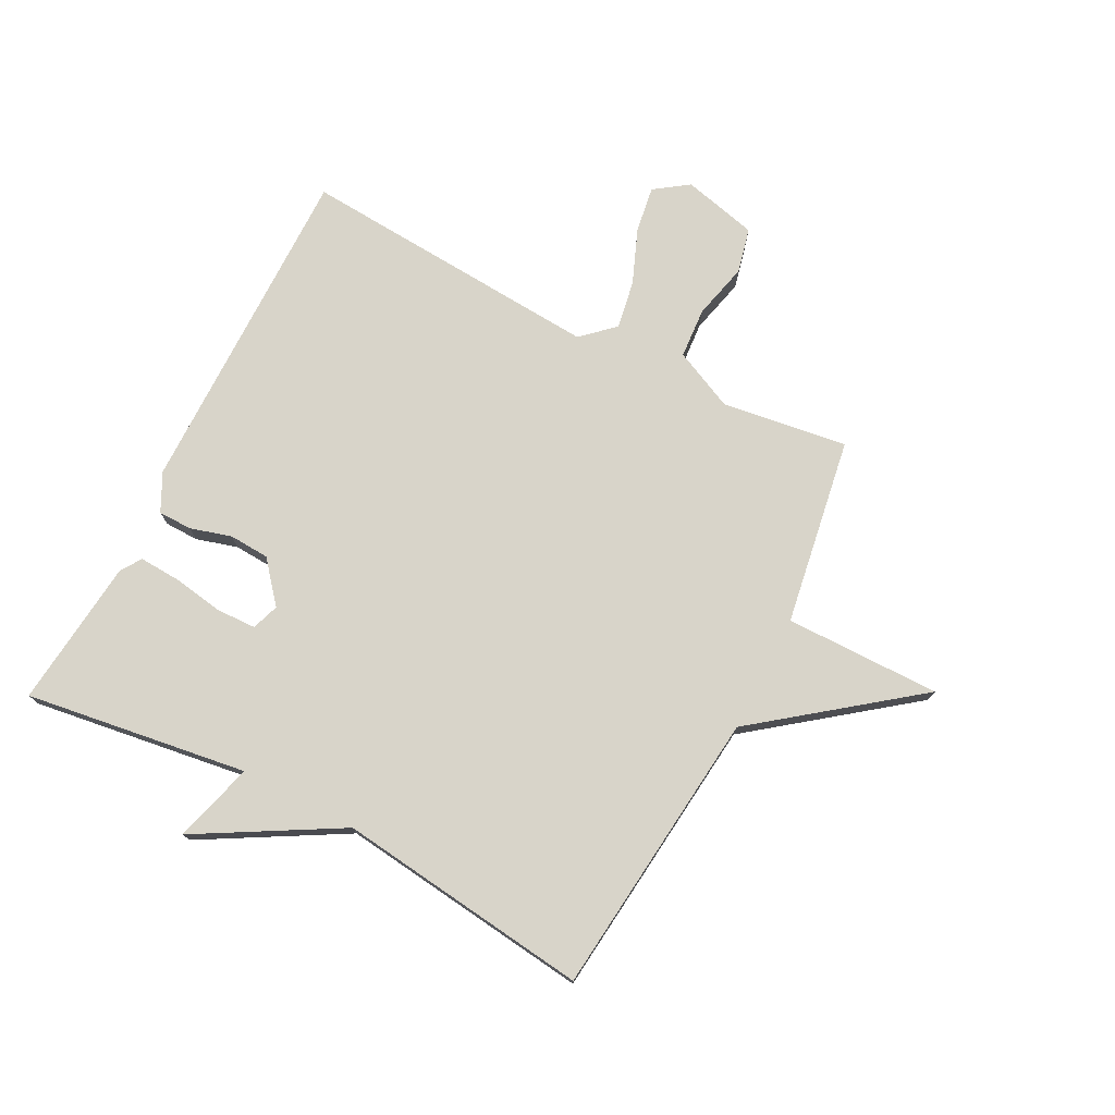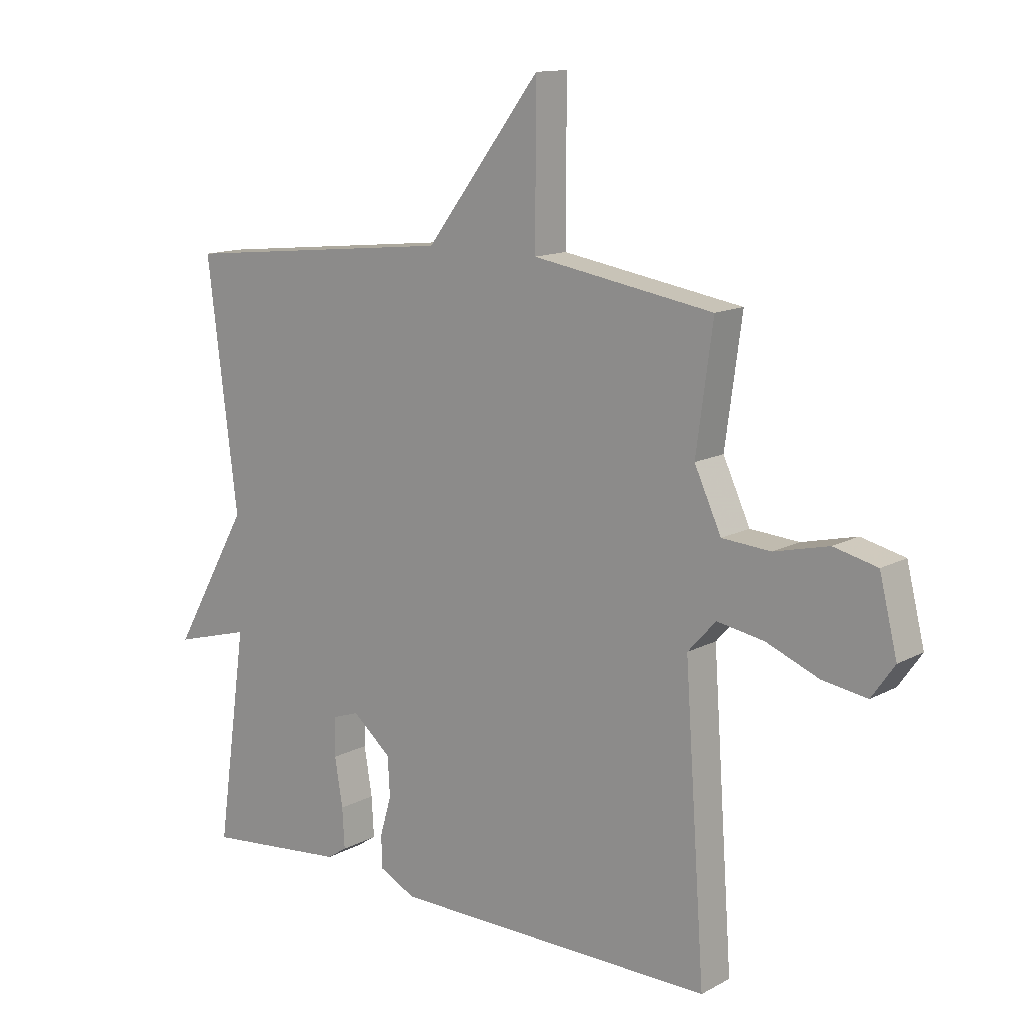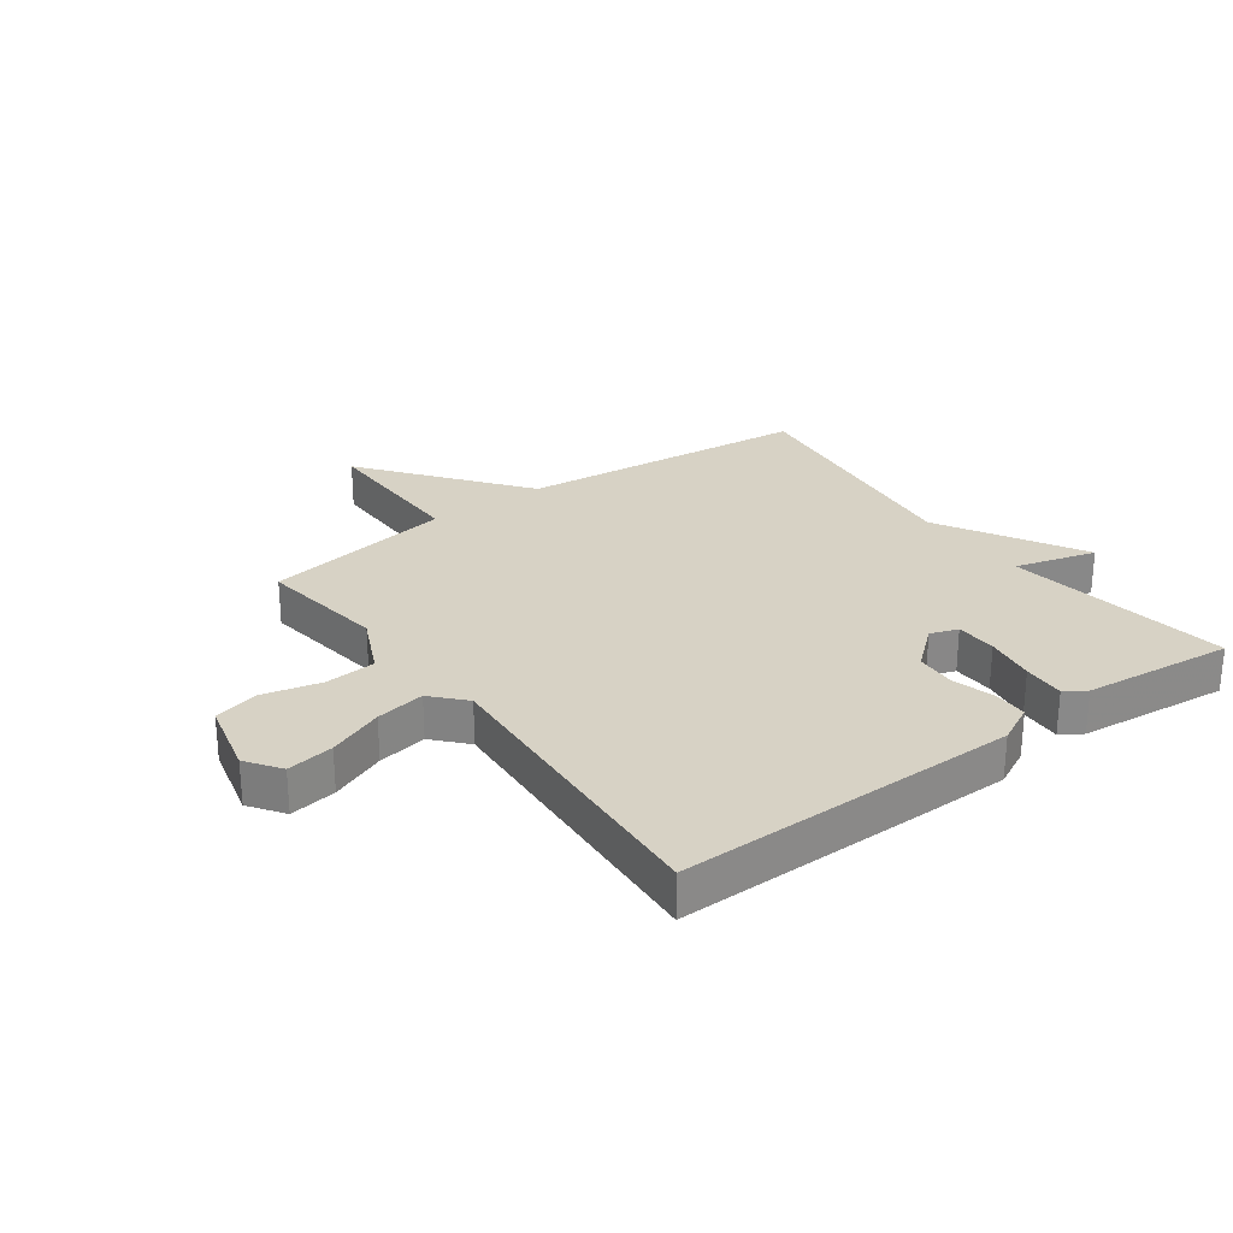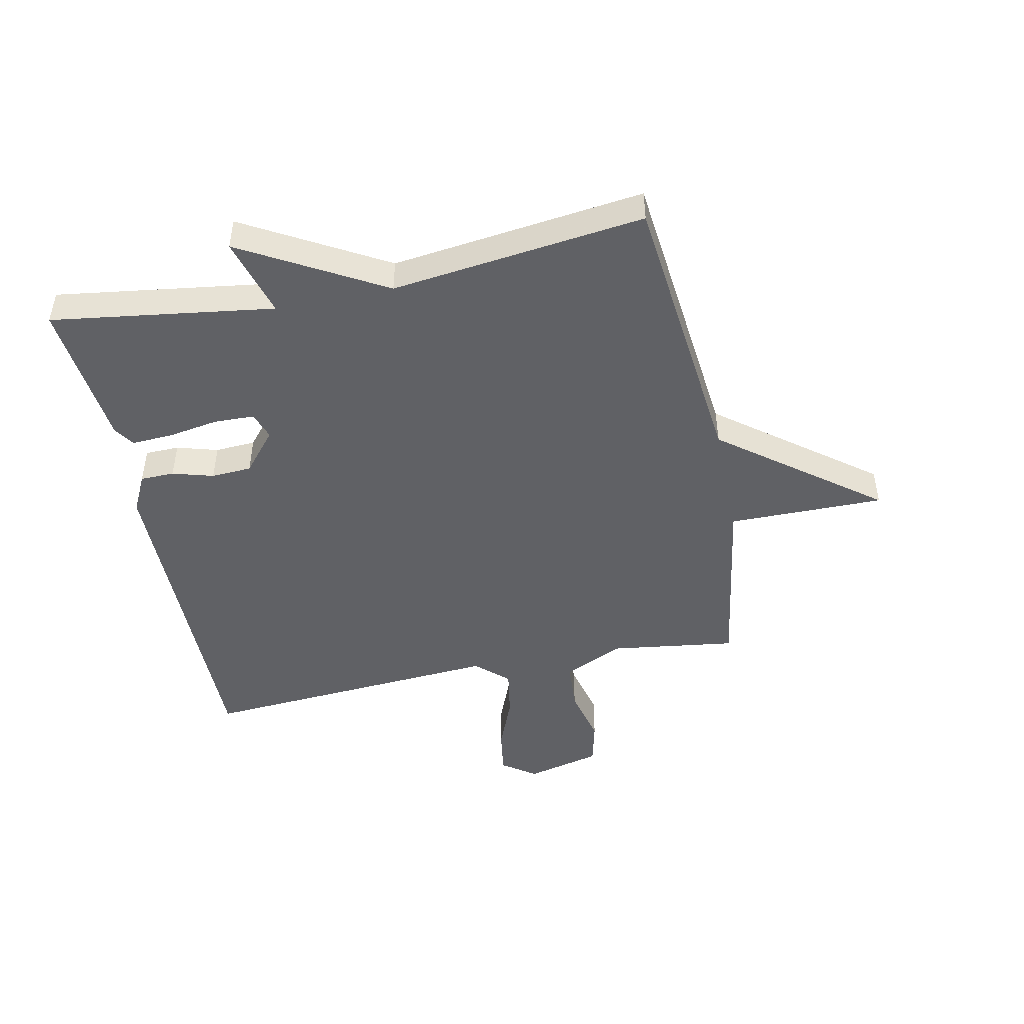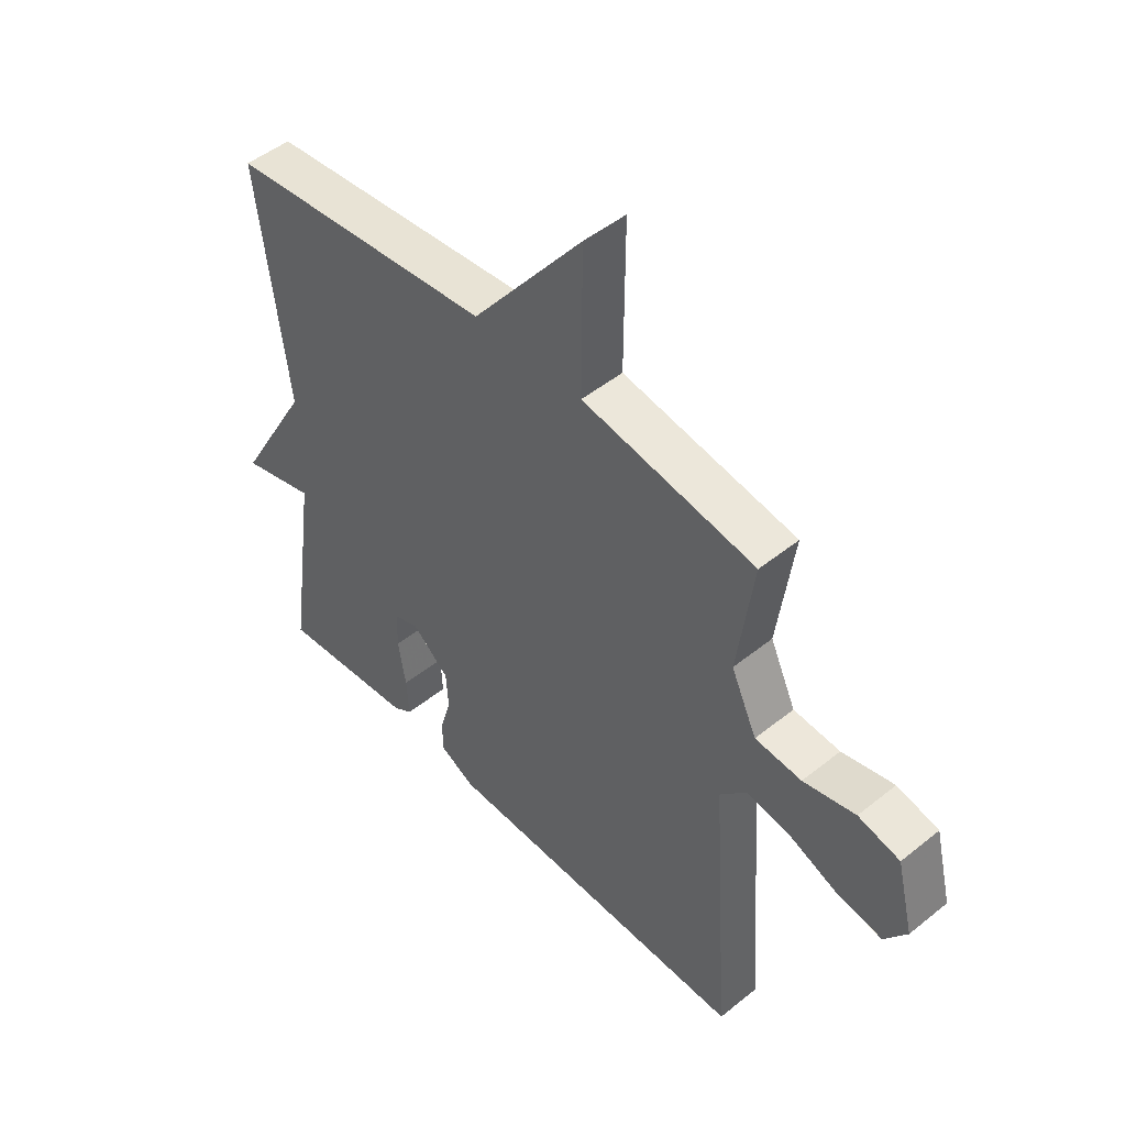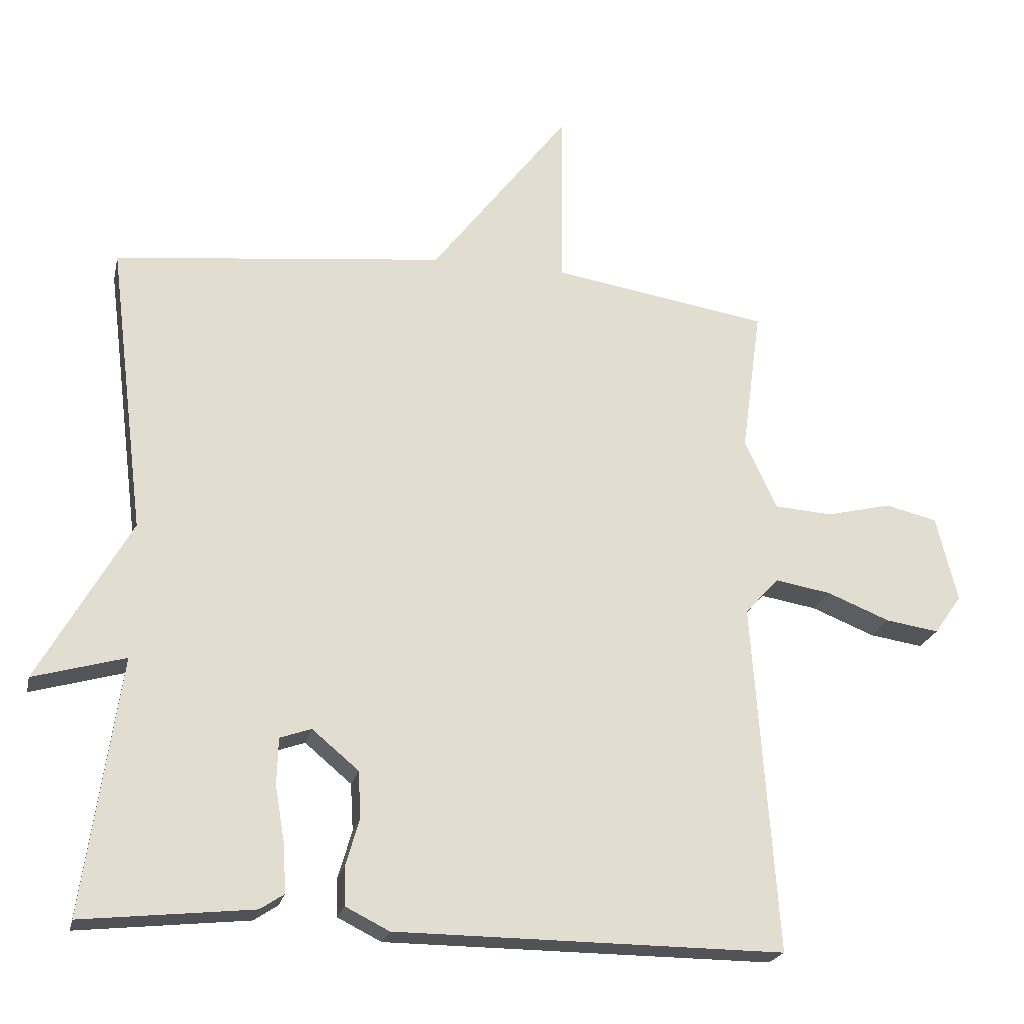
<metadata>
{"format":"obj","ext":"obj","renderer":"f3d","projection":"perspective","resolution":1024,"background":"white","views":[{"elev":75.4,"azim":-62.7,"up":"+Y"},{"elev":13.2,"azim":39.8,"up":"+Z"},{"elev":27.2,"azim":143.8,"up":"+Y"},{"elev":-47.2,"azim":-78.3,"up":"+Y"},{"elev":48.6,"azim":48.1,"up":"+Z"},{"elev":-22.0,"azim":-12.3,"up":"+Z"}]}
</metadata>
<code>
v 0.5 0.07 0.5
v 0.471 0.07 0.288
v 0.518 0.07 0.187
v 0.603 0.07 0.181
v 0.698 0.07 0.204
v 0.774 0.07 0.186
v 0.805 0.07 0.06
v 0.765 0.07 0.003
v 0.687 0.07 0.015
v 0.595 0.07 0.052
v 0.513 0.07 0.066
v 0.464 0.07 0.012
v 0.5 0.07 -0.5
v -0.068 0.07 -0.496
v -0.132 0.07 -0.464
v -0.133 0.07 -0.407
v -0.113 0.07 -0.338
v -0.117 0.07 -0.27
v -0.185 0.07 -0.213
v -0.231 0.07 -0.229
v -0.233 0.07 -0.297
v -0.219 0.07 -0.381
v -0.215 0.07 -0.451
v -0.25 0.07 -0.474
v -0.5 0.07 -0.5
v -0.447 0.07 -0.126
v -0.582 0.07 -0.164
v -0.447 0.07 0.074
v -0.5 0.07 0.5
v -0.016 0.07 0.551
v 0.185 0.07 0.813
v 0.184 0.07 0.551
v 0.5 0 0.5
v 0.471 0 0.288
v 0.518 0 0.187
v 0.603 0 0.181
v 0.698 0 0.204
v 0.774 0 0.186
v 0.805 0 0.06
v 0.765 0 0.003
v 0.687 0 0.015
v 0.595 0 0.052
v 0.513 0 0.066
v 0.464 0 0.012
v 0.5 0 -0.5
v -0.068 0 -0.496
v -0.132 0 -0.464
v -0.133 0 -0.407
v -0.113 0 -0.338
v -0.117 0 -0.27
v -0.185 0 -0.213
v -0.231 0 -0.229
v -0.233 0 -0.297
v -0.219 0 -0.381
v -0.215 0 -0.451
v -0.25 0 -0.474
v -0.5 0 -0.5
v -0.447 0 -0.126
v -0.582 0 -0.164
v -0.447 0 0.074
v -0.5 0 0.5
v -0.016 0 0.551
v 0.185 0 0.813
v 0.184 0 0.551
f 30 31 32
f 32 1 2
f 30 32 2
f 29 30 2
f 28 29 2
f 28 2 3
f 27 28 3
f 26 27 3
f 24 25 26
f 23 24 26
f 22 23 26
f 21 22 26
f 20 21 26
f 26 3 4
f 20 26 4
f 19 20 4
f 18 19 4 5
f 17 18 5
f 15 16 17
f 14 15 17
f 13 14 17
f 12 13 17
f 11 12 17
f 11 17 5
f 5 6 7
f 11 5 7
f 10 11 7
f 7 8 9 10
f 64 63 62
f 34 33 64
f 34 64 62
f 34 62 61
f 34 61 60
f 35 34 60
f 35 60 59
f 35 59 58
f 58 57 56
f 58 56 55
f 58 55 54
f 58 54 53
f 58 53 52
f 36 35 58
f 36 58 52
f 36 52 51
f 37 36 51 50
f 37 50 49
f 49 48 47
f 49 47 46
f 49 46 45
f 49 45 44
f 49 44 43
f 37 49 43
f 39 38 37
f 39 37 43
f 39 43 42
f 42 41 40 39
f 1 33 34 2
f 2 34 35 3
f 3 35 36 4
f 4 36 37 5
f 5 37 38 6
f 6 38 39 7
f 7 39 40 8
f 8 40 41 9
f 9 41 42 10
f 10 42 43 11
f 11 43 44 12
f 12 44 45 13
f 13 45 46 14
f 14 46 47 15
f 15 47 48 16
f 16 48 49 17
f 17 49 50 18
f 18 50 51 19
f 19 51 52 20
f 20 52 53 21
f 21 53 54 22
f 22 54 55 23
f 23 55 56 24
f 24 56 57 25
f 25 57 58 26
f 26 58 59 27
f 27 59 60 28
f 28 60 61 29
f 29 61 62 30
f 30 62 63 31
f 31 63 64 32
f 32 64 33 1

</code>
